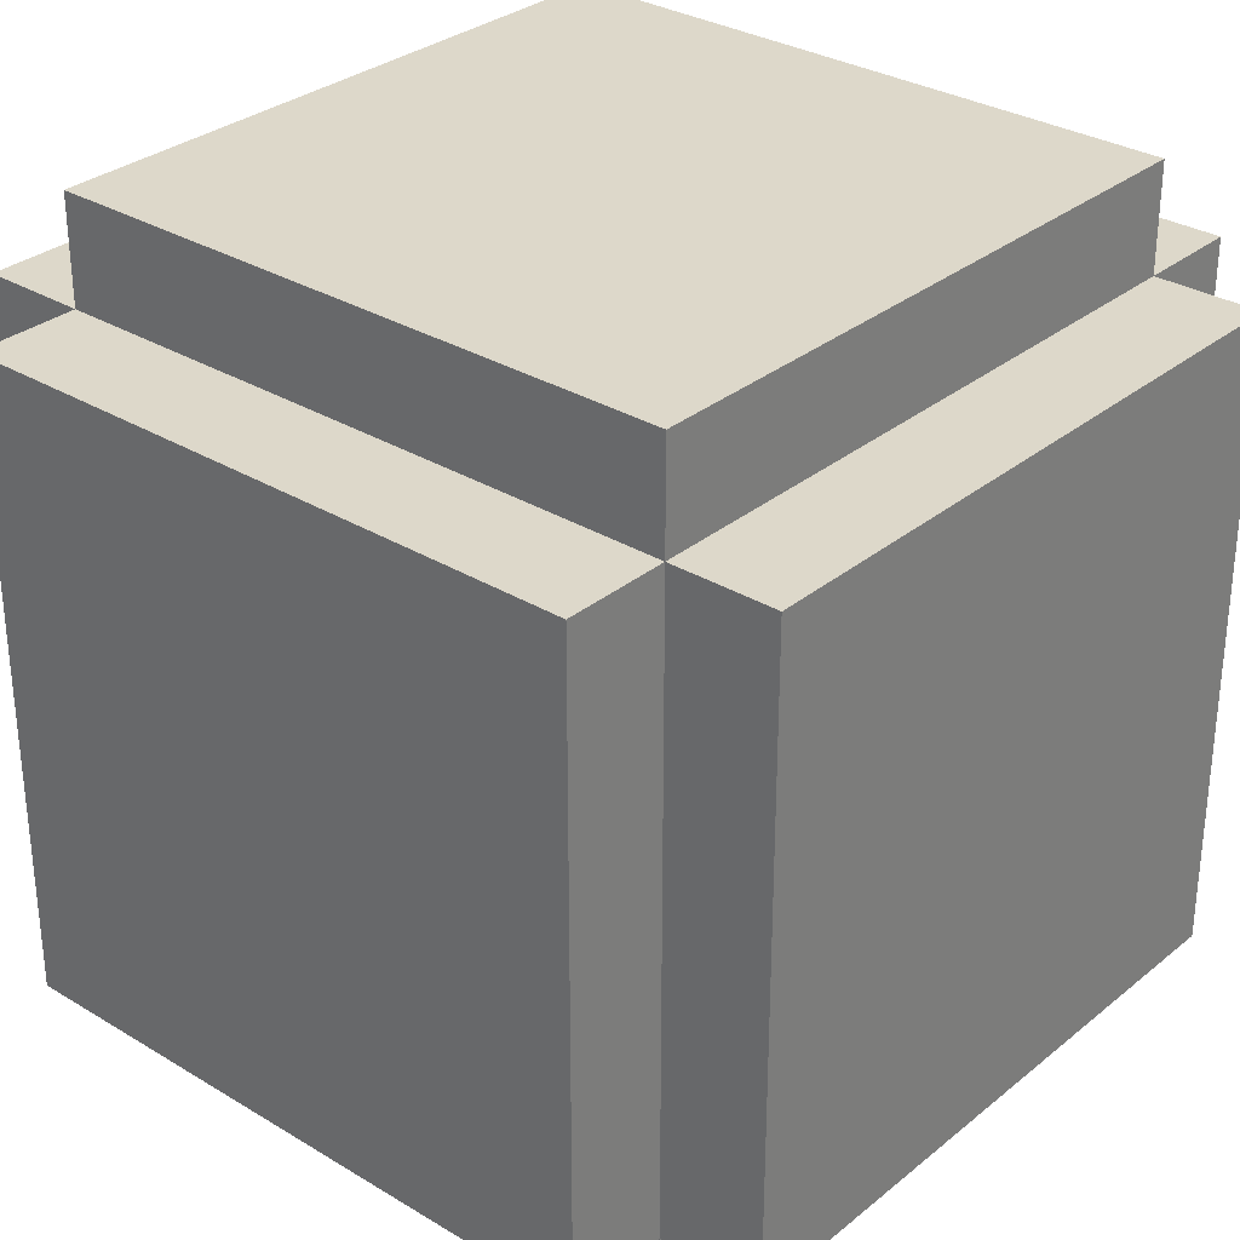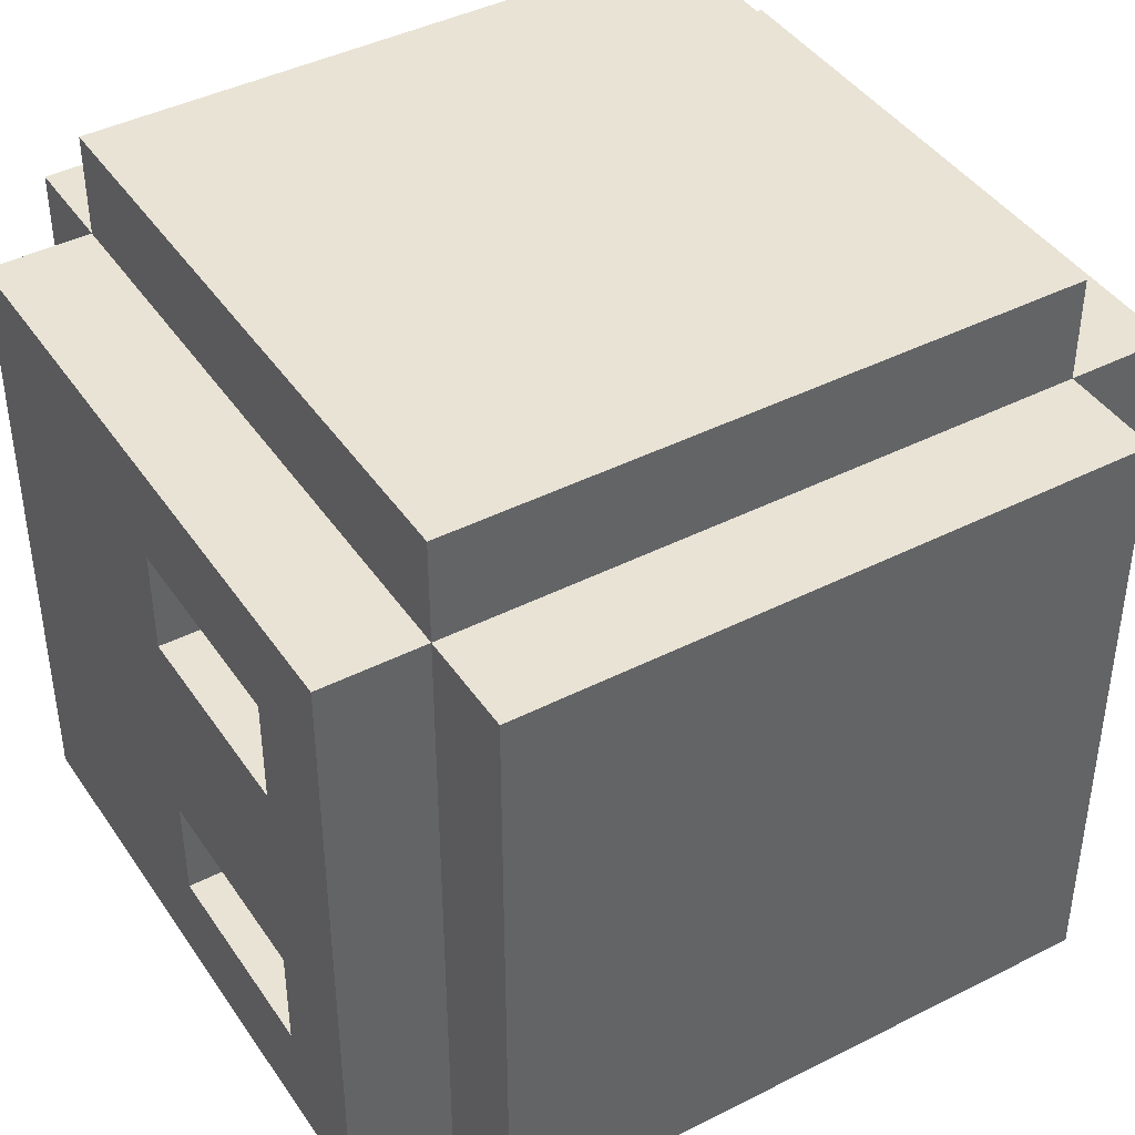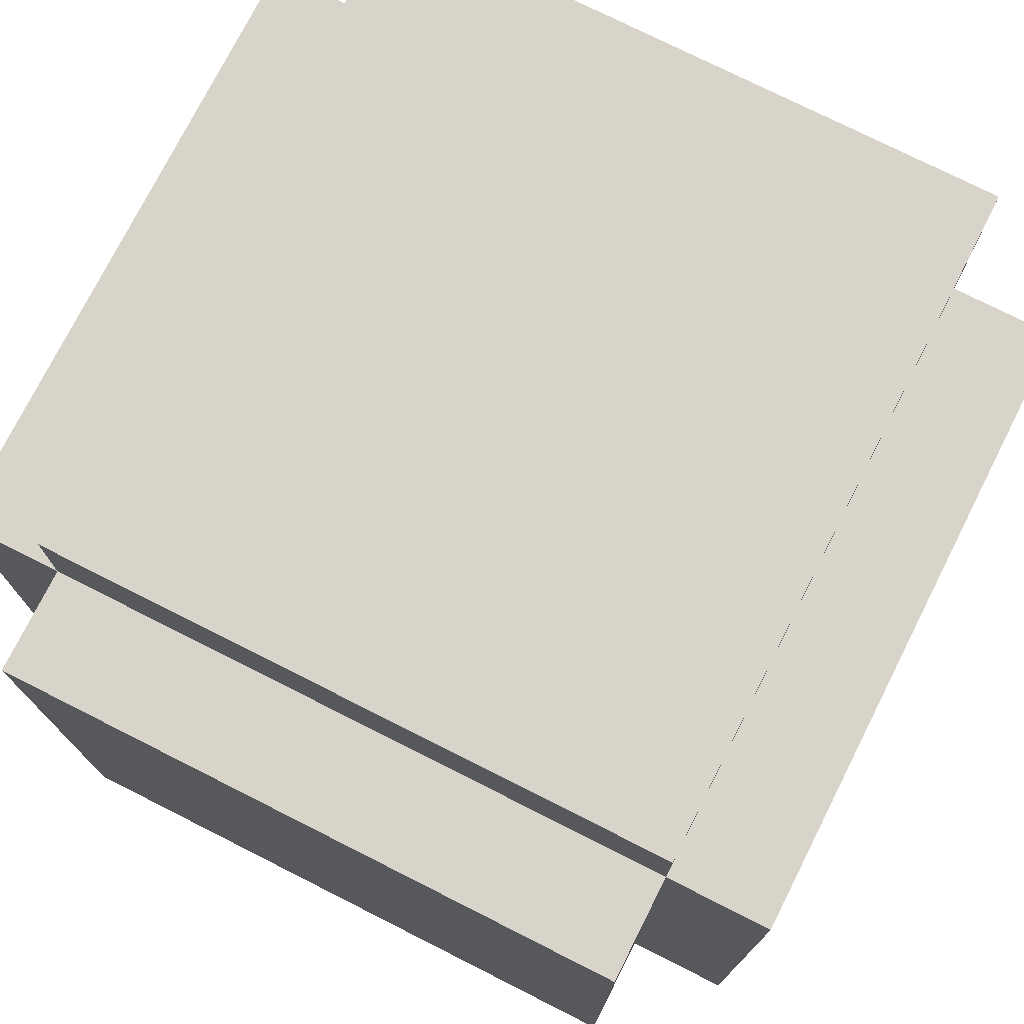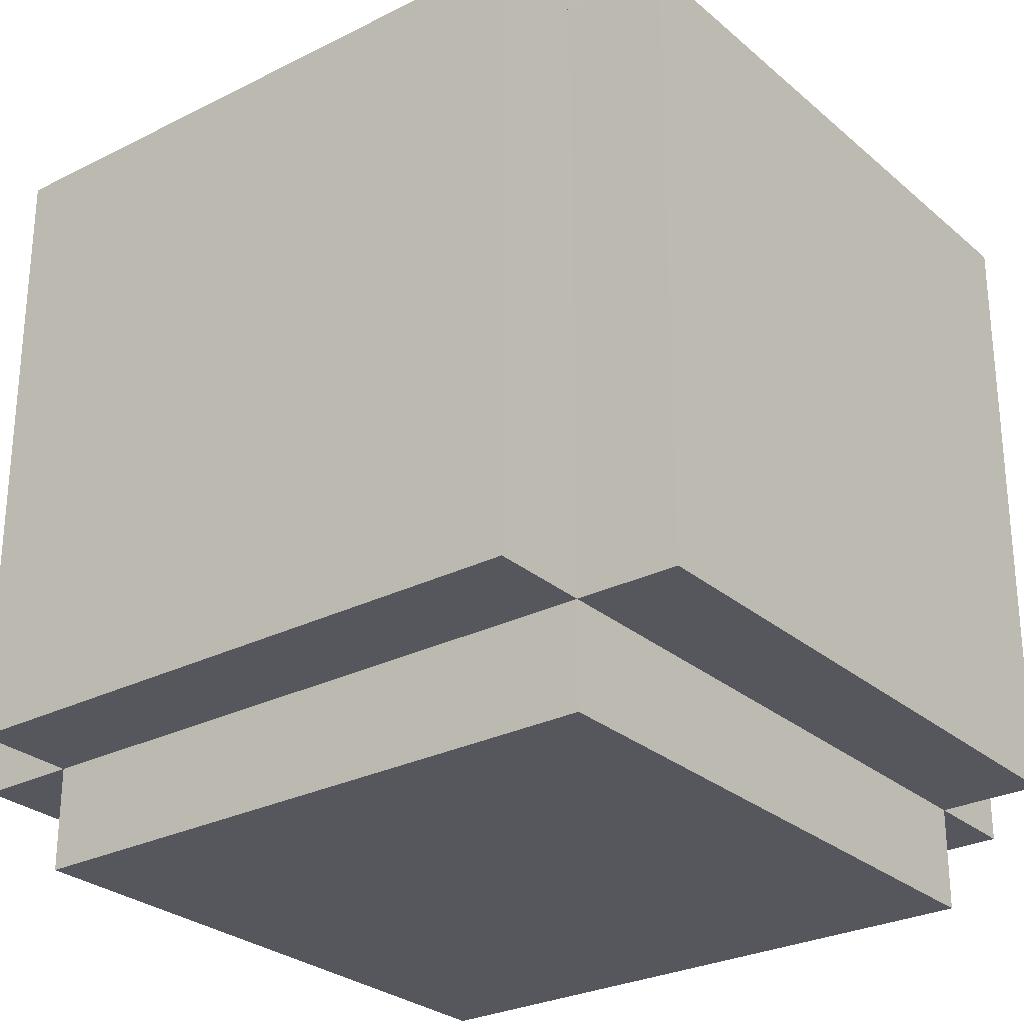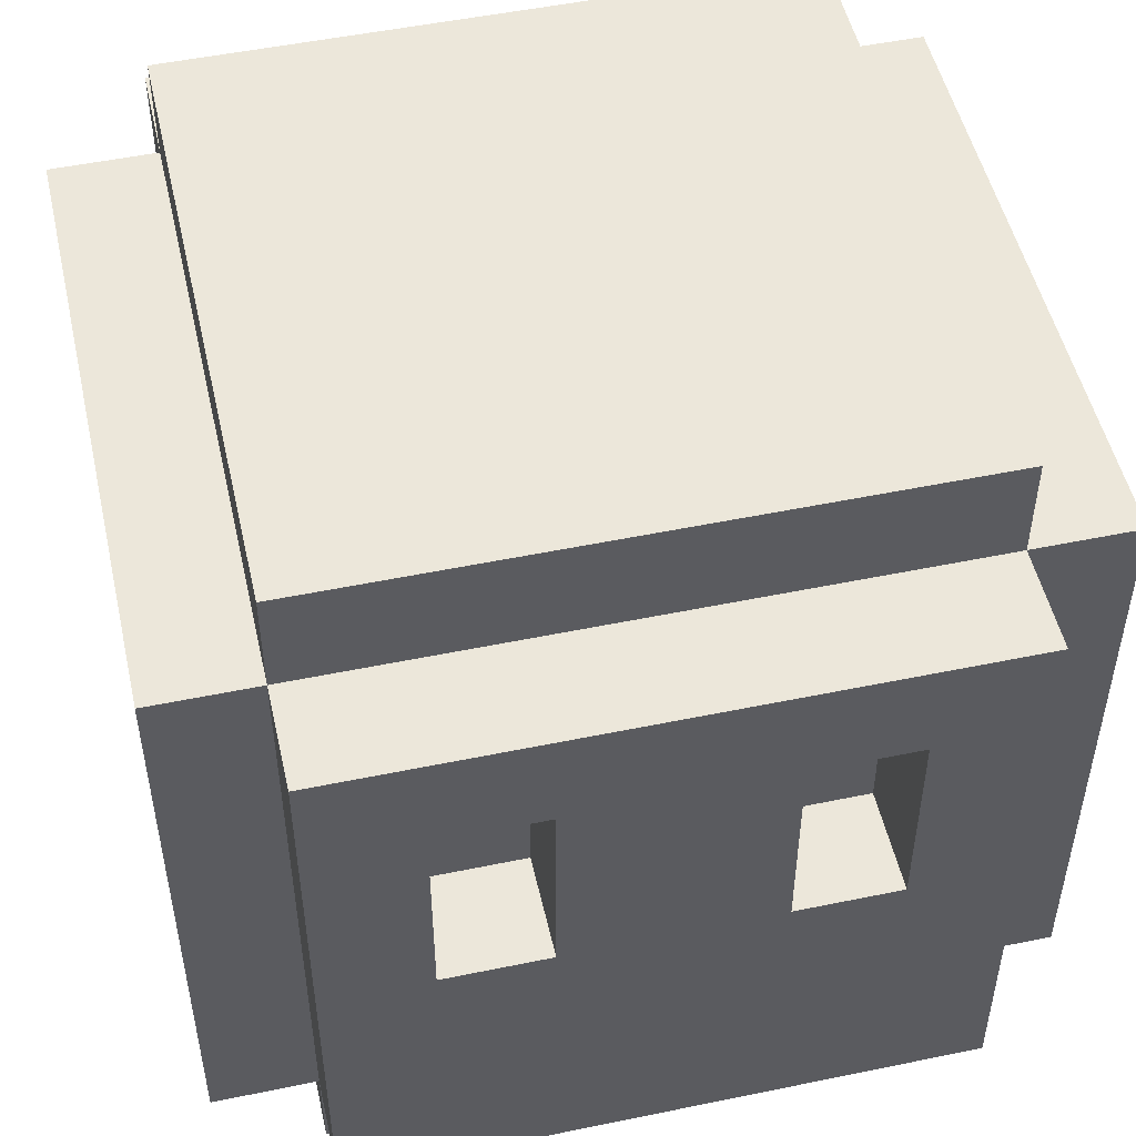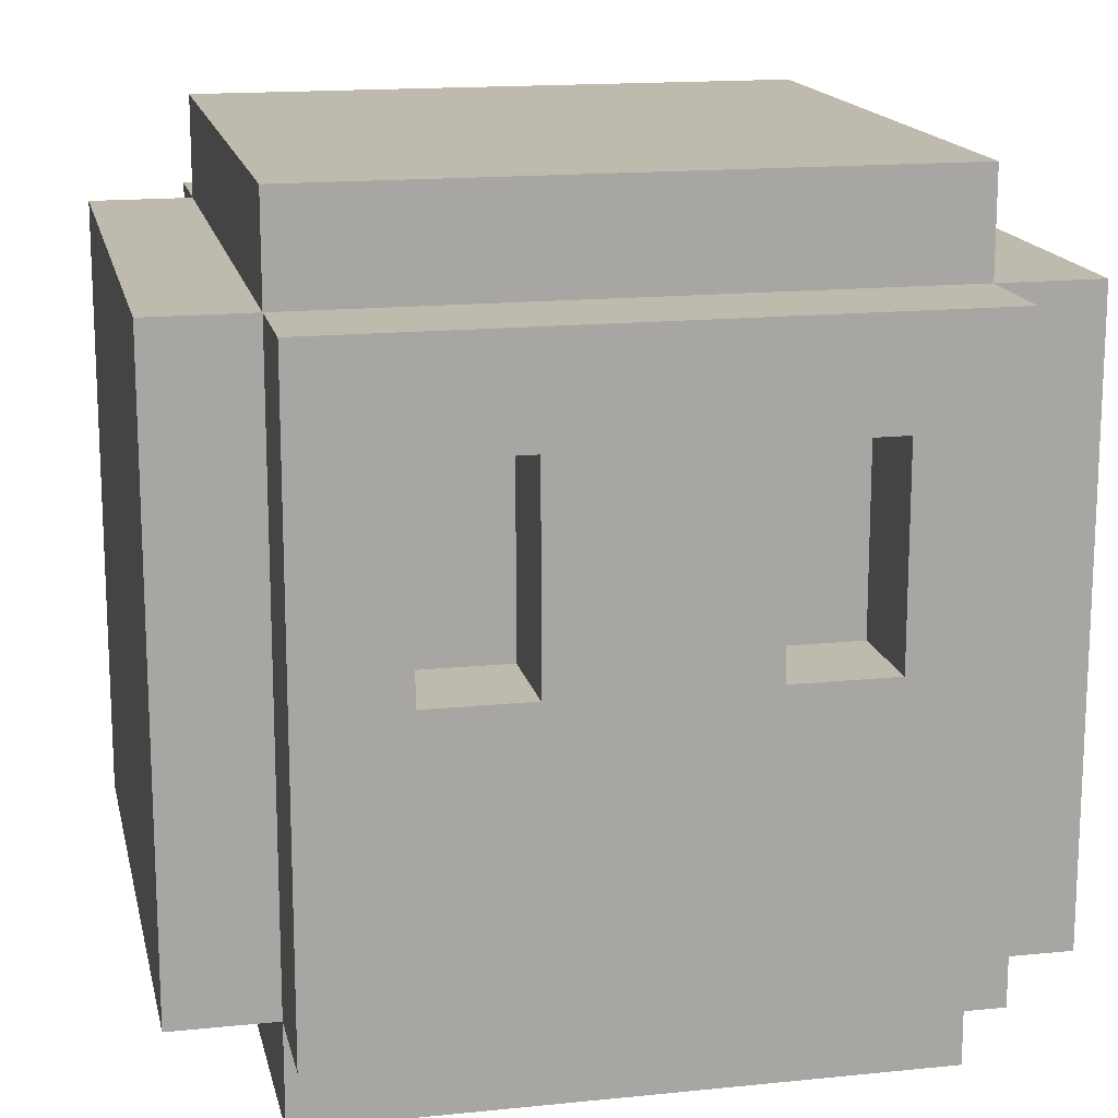
<metadata>
{"format":"obj","ext":"obj","renderer":"f3d","projection":"perspective","resolution":1024,"background":"white","views":[{"elev":31.0,"azim":-139.1,"up":"+Y"},{"elev":42.3,"azim":148.7,"up":"+Z"},{"elev":75.4,"azim":-153.2,"up":"+Y"},{"elev":-27.6,"azim":-52.2,"up":"+Z"},{"elev":50.8,"azim":77.3,"up":"+Y"},{"elev":15.8,"azim":77.9,"up":"+Y"}]}
</metadata>
<code>
g YAVD_Tiles-36
v -4 1 3
v -4 1 -3
v -4 3 2
v -4 3 1
v -4 4 2
v -4 4 1
v -4 5 -1
v -4 5 -2
v -4 6 -1
v -4 6 -2
v -4 7 3
v -4 7 -3
v -3 0 3
v -3 0 -3
v -3 1 4
v -3 1 3
v -3 1 -3
v -3 1 -4
v -3 5 -3
v -3 5 -4
v -3 6 -3
v -3 6 -4
v -3 7 4
v -3 7 3
v -3 7 -3
v -3 7 -4
v -3 8 3
v -3 8 -3
v 3 0 3
v 3 0 -3
v 3 1 4
v 3 1 3
v 3 1 -3
v 3 1 -4
v 3 4 2
v 3 4 1
v 3 4 -1
v 3 4 -2
v 3 6 2
v 3 6 1
v 3 6 -1
v 3 6 -2
v 3 7 4
v 3 7 3
v 3 7 -3
v 3 7 -4
v 3 8 3
v 3 8 -3
v 4 1 3
v 4 1 -3
v 4 2 1
v 4 2 -1
v 4 3 1
v 4 3 -1
v 4 4 2
v 4 4 1
v 4 4 -1
v 4 4 -2
v 4 6 2
v 4 6 1
v 4 6 -1
v 4 6 -2
v 4 7 3
v 4 7 -3
v -3 1 4
v -3 7 4
v -1 4 4
v -1 5 4
v 0 4 4
v 0 5 4
v 1 5 4
v 1 6 4
v 2 5 4
v 2 6 4
v 3 1 4
v 3 7 4
v -4 1 3
v -4 7 3
v -3 0 3
v -3 1 3
v -3 7 3
v -3 8 3
v 3 0 3
v 3 1 3
v 3 7 3
v 3 8 3
v 4 1 3
v 4 7 3
v 3 4 1
v 3 6 1
v 4 4 1
v 4 6 1
v 3 4 -2
v 3 6 -2
v 4 4 -2
v 4 6 -2
v 3 4 2
v 3 6 2
v 4 4 2
v 4 6 2
v 3 4 -1
v 3 6 -1
v 4 4 -1
v 4 6 -1
v -4 1 -3
v -4 7 -3
v -3 0 -3
v -3 1 -3
v -3 5 -3
v -3 6 -3
v -3 7 -3
v -3 8 -3
v 3 0 -3
v 3 1 -3
v 3 7 -3
v 3 8 -3
v 4 1 -3
v 4 7 -3
v -3 1 -4
v -3 5 -4
v -3 6 -4
v -3 7 -4
v -2 5 -4
v -2 6 -4
v 0 4 -4
v 0 5 -4
v 1 4 -4
v 1 5 -4
v 3 1 -4
v 3 7 -4
v -3 0 3
v 3 0 3
v -3 0 -3
v 3 0 -3
v -3 1 4
v 3 1 4
v -4 1 3
v -3 1 3
v 3 1 3
v 4 1 3
v -4 1 -3
v -3 1 -3
v 3 1 -3
v 4 1 -3
v -3 1 -4
v 3 1 -4
v 3 6 2
v 4 6 2
v 3 6 1
v 4 6 1
v 3 6 -1
v 4 6 -1
v 3 6 -2
v 4 6 -2
v 3 4 2
v 4 4 2
v 3 4 1
v 4 4 1
v 3 4 -1
v 4 4 -1
v 3 4 -2
v 4 4 -2
v -3 7 4
v 3 7 4
v -4 7 3
v -3 7 3
v 3 7 3
v 4 7 3
v -4 7 -3
v -3 7 -3
v 3 7 -3
v 4 7 -3
v -3 7 -4
v 3 7 -4
v -3 8 3
v 3 8 3
v 1 8 2
v 2 8 2
v 1 8 1
v 2 8 1
v -2 8 -0
v -1 8 -0
v -2 8 -1
v -1 8 -1
v -3 8 -3
v 3 8 -3
f 3 2 1
f 4 2 3
f 5 3 1
f 5 4 3
f 6 2 4
f 6 4 5
f 7 6 5
f 7 2 6
f 8 2 7
f 9 7 5
f 9 8 7
f 10 2 8
f 10 8 9
f 11 5 1
f 11 9 5
f 11 10 9
f 12 2 10
f 12 10 11
f 16 14 13
f 17 14 16
f 19 18 17
f 20 18 19
f 21 20 19
f 22 20 21
f 23 16 15
f 24 16 23
f 25 22 21
f 26 22 25
f 27 25 24
f 28 25 27
f 29 30 32
f 32 30 33
f 35 36 39
f 39 36 40
f 37 38 41
f 41 38 42
f 31 32 43
f 43 32 44
f 33 34 45
f 45 34 46
f 44 45 47
f 47 45 48
f 49 50 51
f 51 50 52
f 49 51 53
f 51 52 53
f 52 50 54
f 53 52 54
f 49 53 55
f 53 54 55
f 55 54 56
f 54 50 57
f 56 54 57
f 57 50 58
f 49 55 59
f 56 57 60
f 60 57 61
f 58 50 62
f 60 61 63
f 61 62 63
f 49 59 63
f 59 60 63
f 62 50 64
f 63 62 64
f 67 66 65
f 68 66 67
f 69 67 65
f 69 68 67
f 70 66 68
f 70 68 69
f 71 70 69
f 71 66 70
f 72 66 71
f 73 71 69
f 73 72 71
f 74 66 72
f 74 72 73
f 75 69 65
f 75 73 69
f 75 74 73
f 76 66 74
f 76 74 75
f 80 78 77
f 81 78 80
f 83 80 79
f 84 80 83
f 85 82 81
f 86 82 85
f 87 85 84
f 88 85 87
f 91 90 89
f 92 90 91
f 95 94 93
f 96 94 95
f 97 98 99
f 99 98 100
f 101 102 103
f 103 102 104
f 105 106 108
f 108 106 109
f 109 106 110
f 110 106 111
f 107 108 113
f 113 108 114
f 111 112 115
f 115 112 116
f 114 115 117
f 117 115 118
f 119 120 123
f 120 121 123
f 121 122 124
f 123 121 124
f 119 123 125
f 123 124 125
f 125 124 126
f 119 125 127
f 125 126 127
f 126 124 128
f 127 126 128
f 119 127 129
f 127 128 129
f 124 122 130
f 129 128 130
f 128 124 130
f 133 132 131
f 134 132 133
f 138 136 135
f 139 136 138
f 141 138 137
f 142 138 141
f 143 140 139
f 144 140 143
f 145 143 142
f 146 143 145
f 149 148 147
f 150 148 149
f 153 152 151
f 154 152 153
f 155 156 157
f 157 156 158
f 159 160 161
f 161 160 162
f 163 164 166
f 166 164 167
f 165 166 169
f 169 166 170
f 167 168 171
f 171 168 172
f 170 171 173
f 173 171 174
f 175 176 177
f 177 176 178
f 175 177 179
f 177 178 179
f 178 176 180
f 179 178 180
f 175 179 181
f 179 180 181
f 181 180 182
f 175 181 183
f 181 182 183
f 182 180 184
f 183 182 184
f 175 183 185
f 183 184 185
f 180 176 186
f 185 184 186
f 184 180 186

</code>
